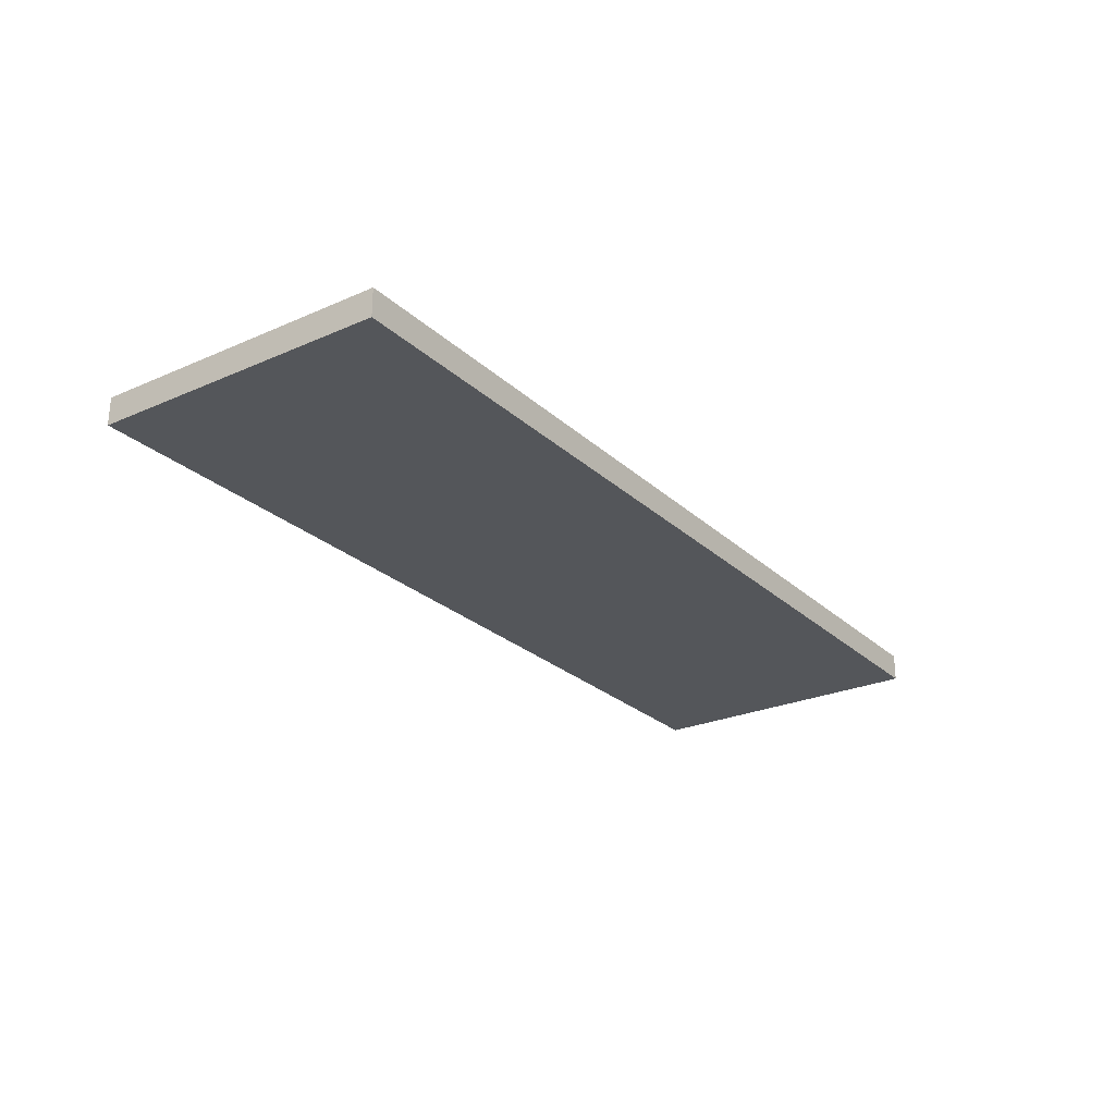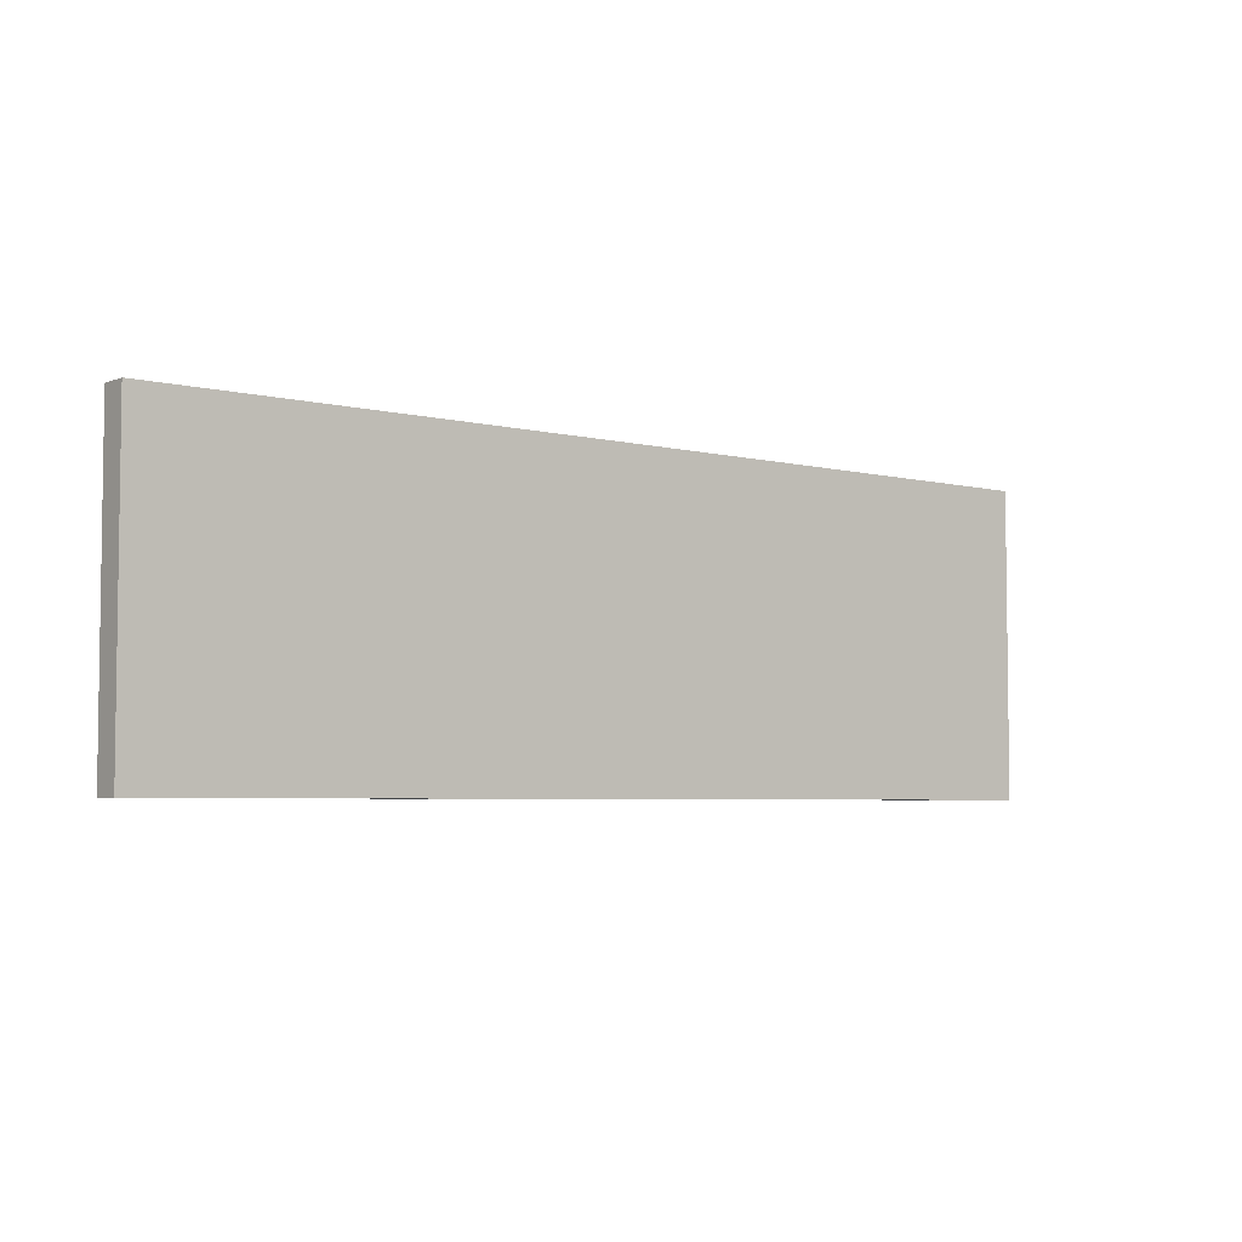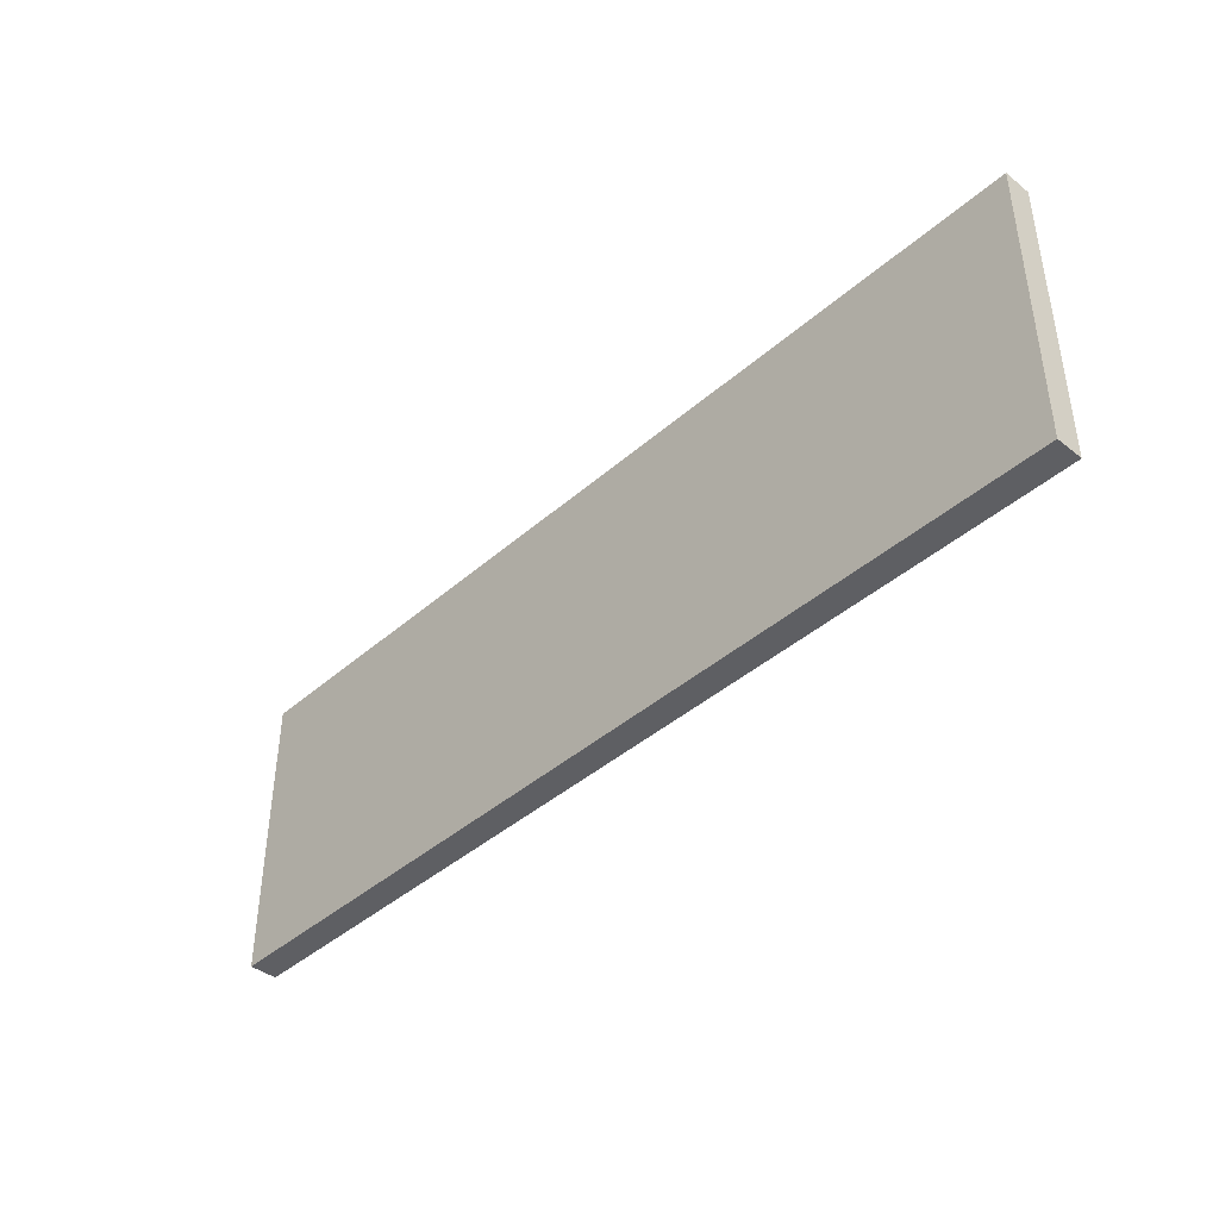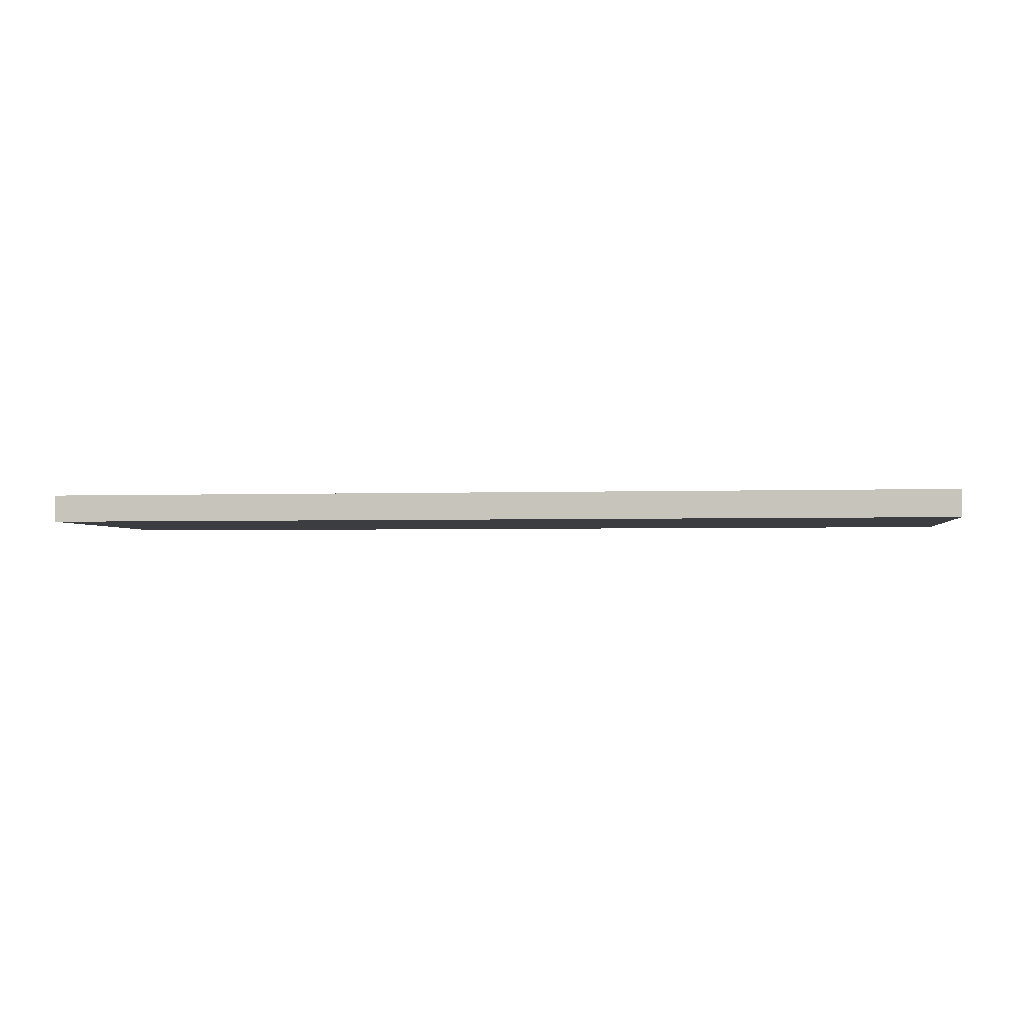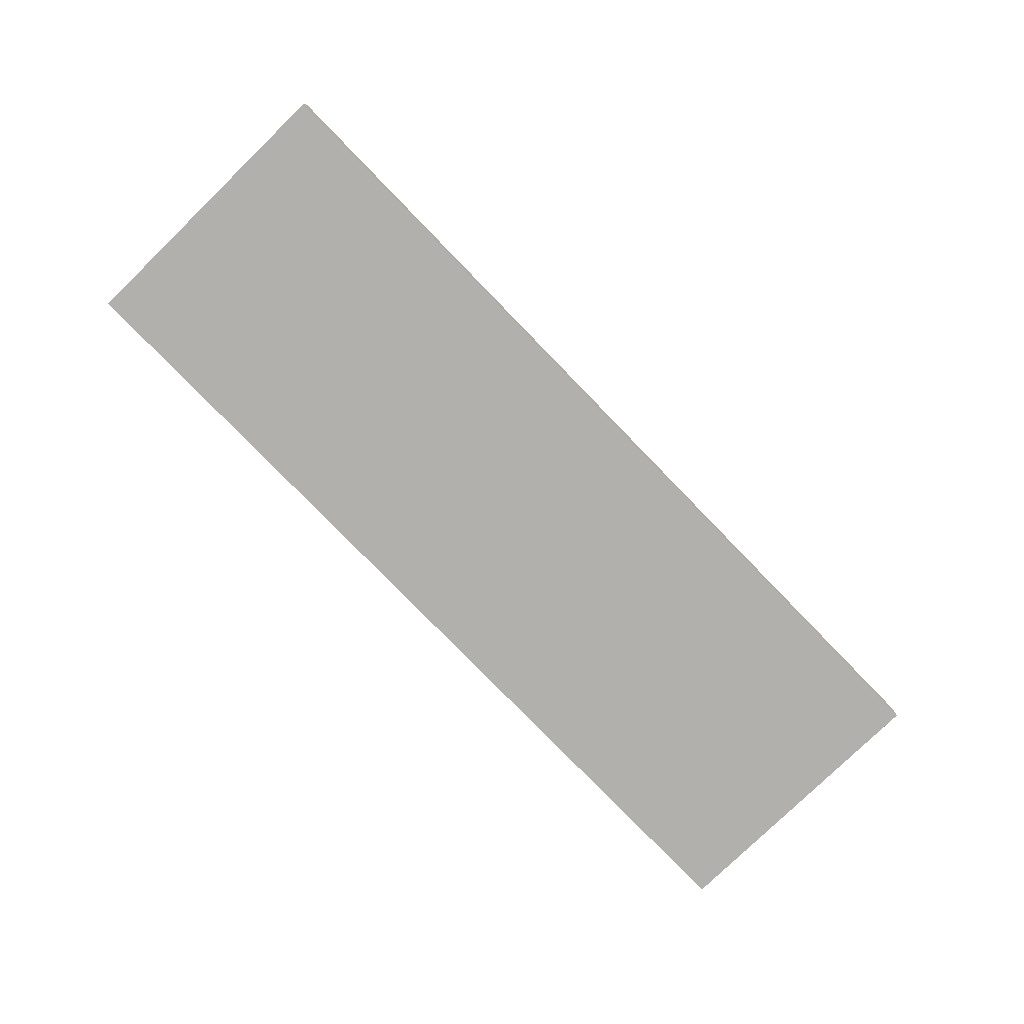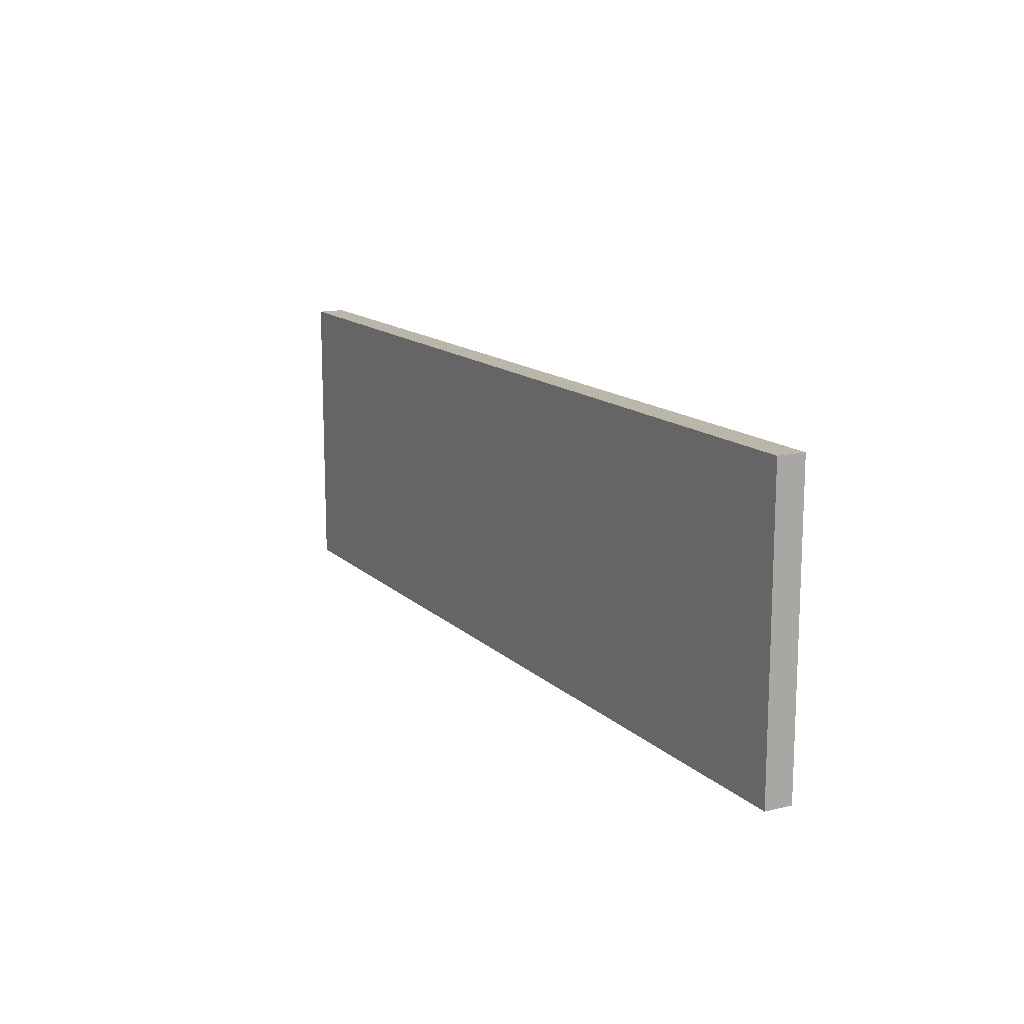
<metadata>
{"format":"obj","ext":"obj","renderer":"f3d","projection":"perspective","resolution":1024,"background":"white","views":[{"elev":-25.5,"azim":125.1,"up":"+Z"},{"elev":-4.7,"azim":-38.6,"up":"+Y"},{"elev":-41.5,"azim":-133.5,"up":"+Y"},{"elev":-2.4,"azim":-172.1,"up":"+Z"},{"elev":-78.7,"azim":-45.8,"up":"+Z"},{"elev":14.0,"azim":61.9,"up":"+Y"}]}
</metadata>
<code>
o Cube.001
v 10.12 -0.4626 -0.2004
v 10.12 -0.4626 0.2004
v 3.351 -0.4626 0.2004
v 3.351 -0.4626 -0.2004
v 10.12 3.867 -0.2004
v 3.351 3.867 -0.2004
v 3.351 3.867 0.2004
v 10.12 3.867 0.2004
f 2 4 1
f 6 8 5
f 5 2 1
f 8 3 2
f 7 4 3
f 1 6 5
f 2 3 4
f 6 7 8
f 5 8 2
f 8 7 3
f 7 6 4
f 1 4 6
o Cube.002
v 3.386 -0.4626 -0.2004
v 3.386 -0.4626 0.2004
v -3.386 -0.4626 0.2004
v -3.386 -0.4626 -0.2004
v 3.386 3.867 -0.2004
v -3.386 3.867 -0.2004
v -3.386 3.867 0.2004
v 3.386 3.867 0.2004
f 10 12 9
f 14 16 13
f 13 10 9
f 16 11 10
f 15 12 11
f 9 14 13
f 10 11 12
f 14 15 16
f 13 16 10
f 16 15 11
f 15 14 12
f 9 12 14

</code>
